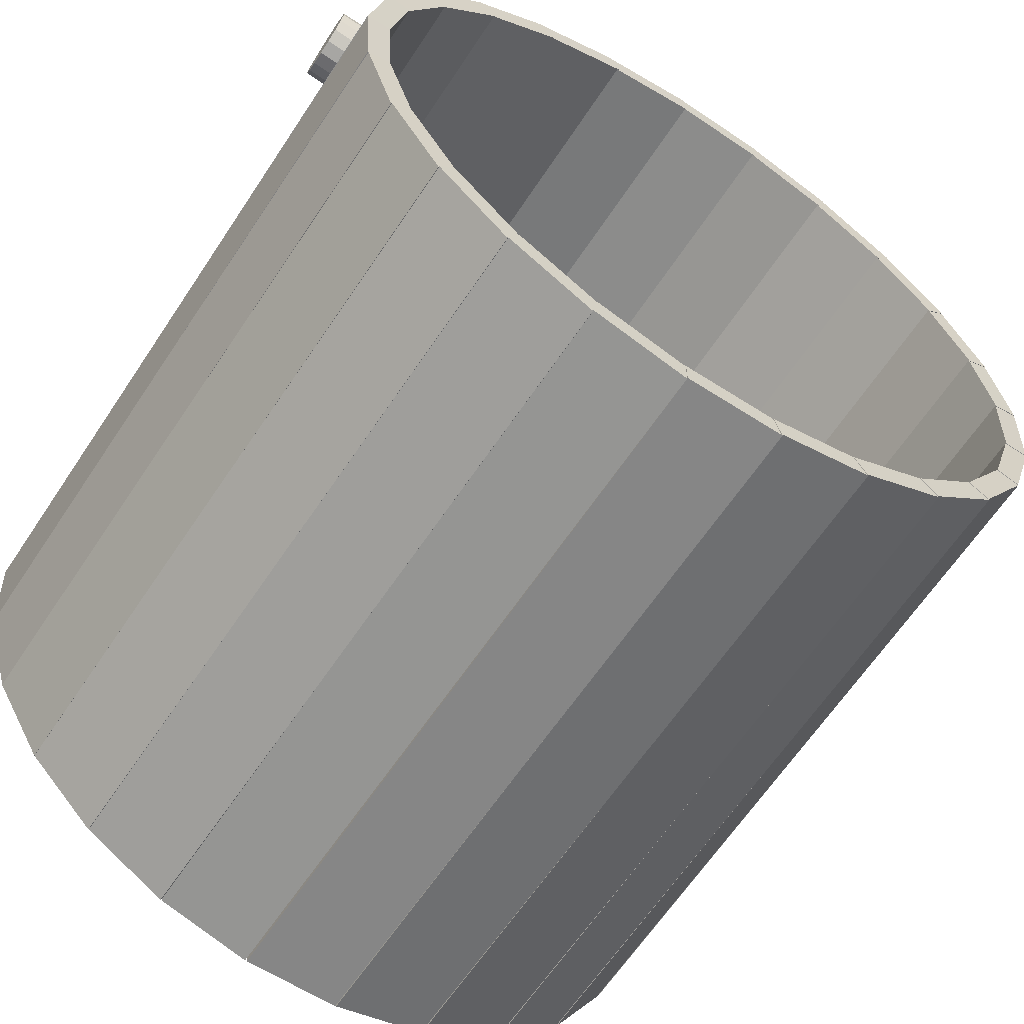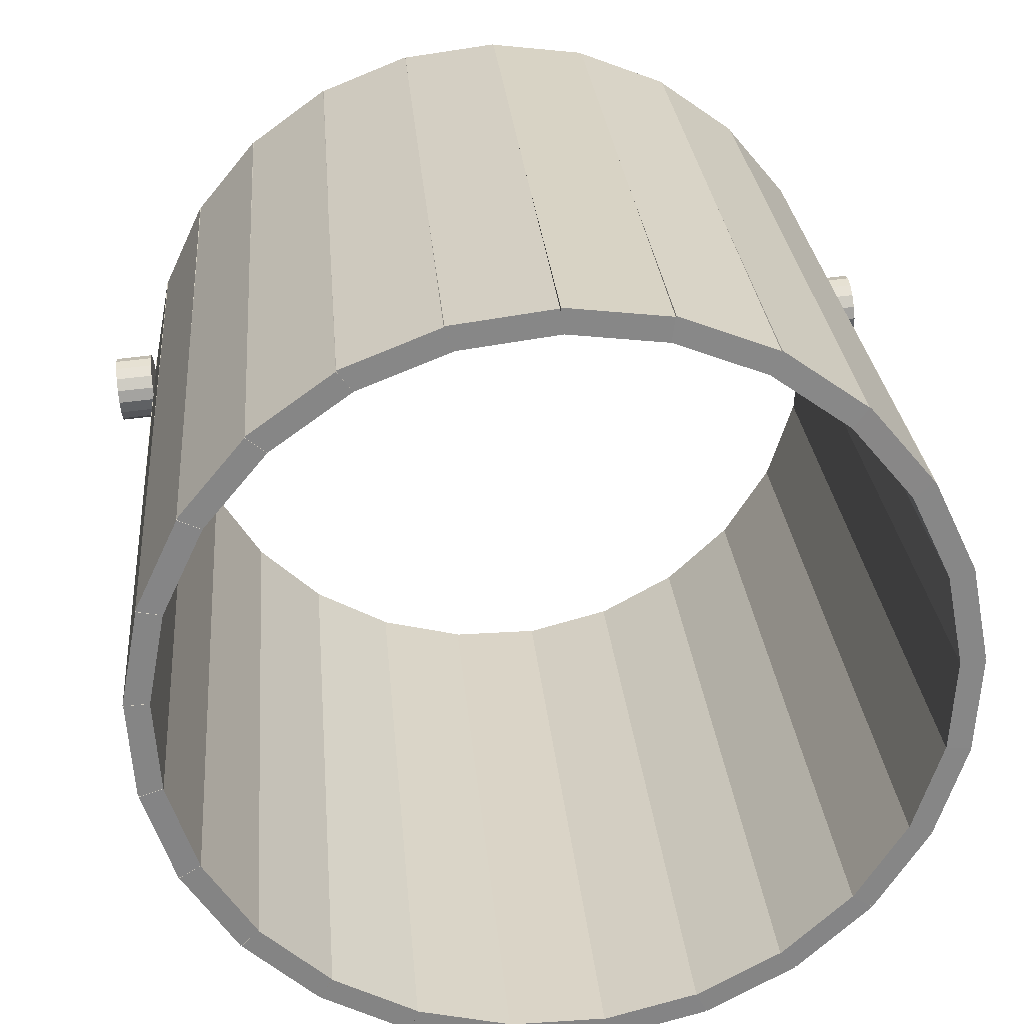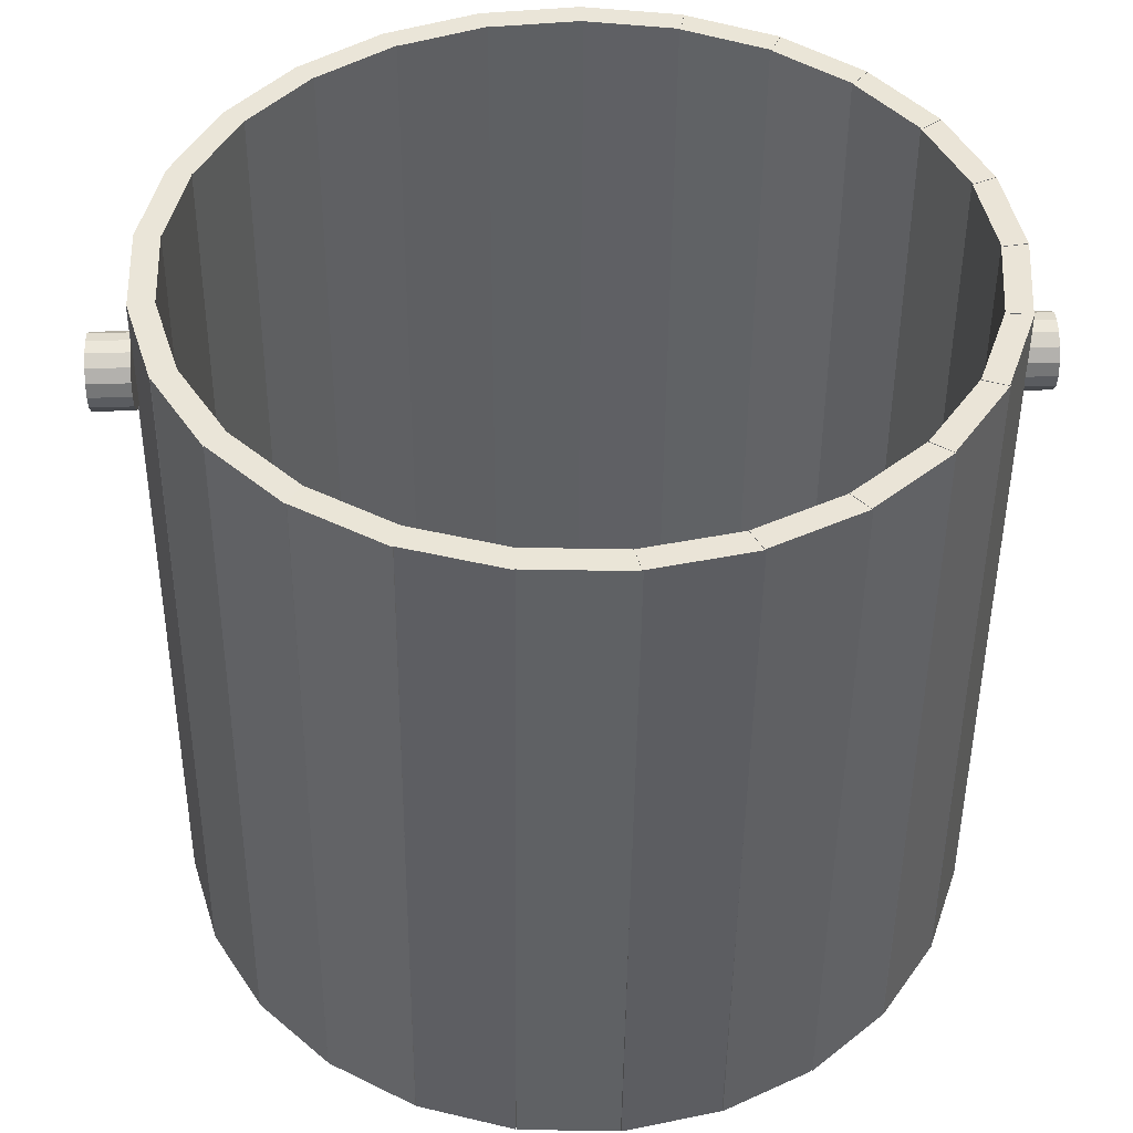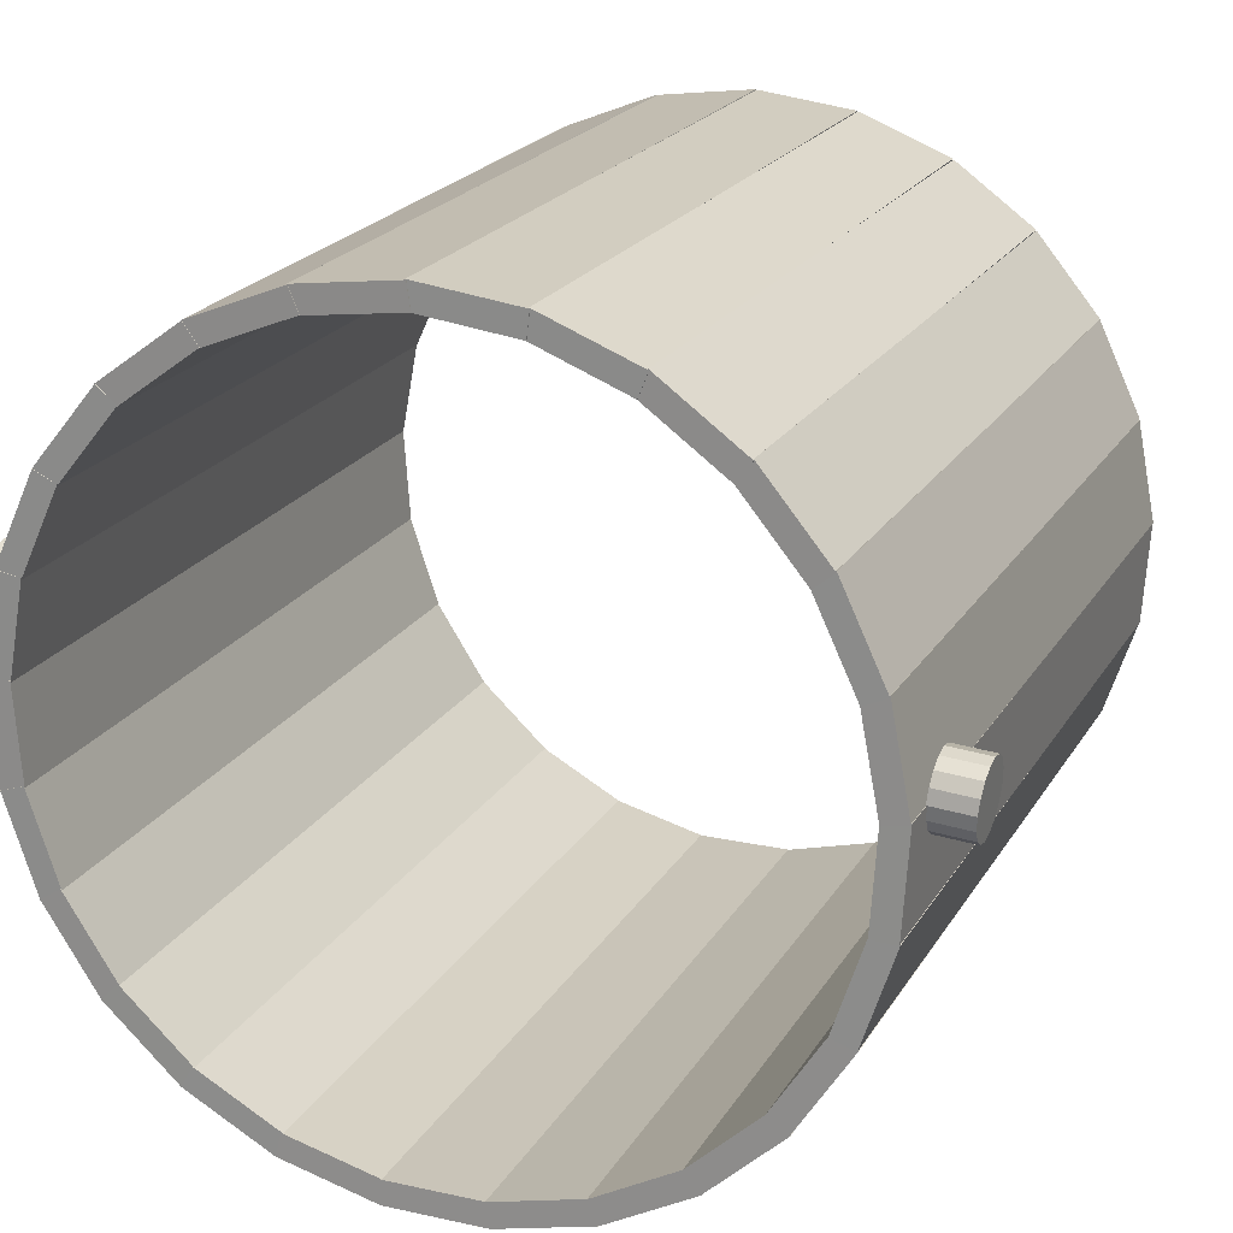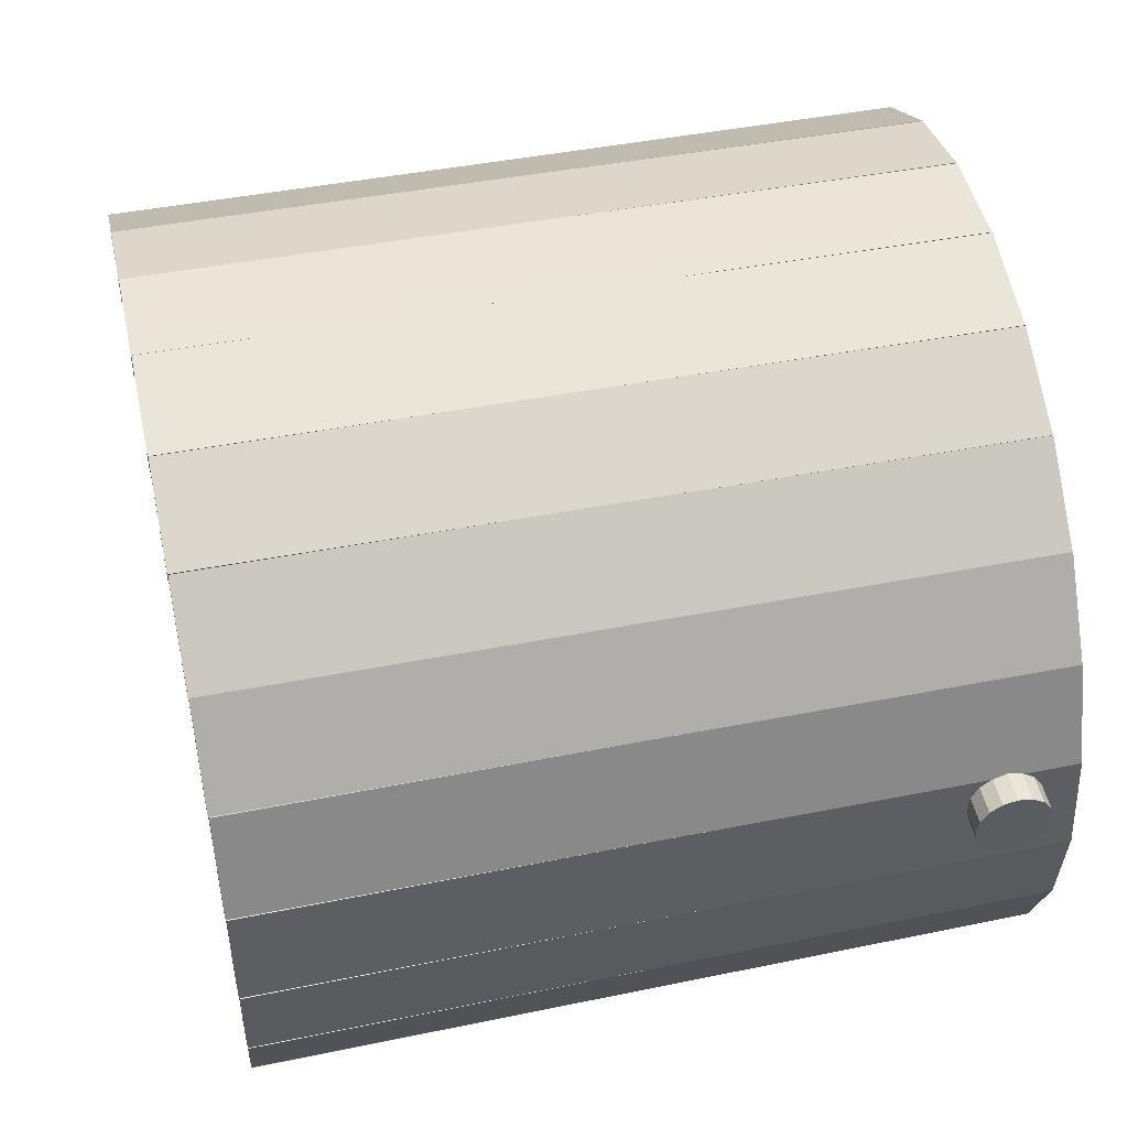
<metadata>
{"format":"obj","ext":"obj","renderer":"f3d","projection":"perspective","resolution":1024,"background":"white","views":[{"elev":-62.1,"azim":146.8,"up":"+Z"},{"elev":28.9,"azim":-5.5,"up":"+Z"},{"elev":44.8,"azim":-6.6,"up":"+Y"},{"elev":20.1,"azim":-158.1,"up":"+Z"},{"elev":53.0,"azim":77.4,"up":"+Z"}]}
</metadata>
<code>
o Cube_Cube.001
v -0.0843 -0.5303 -0.6322
v -0.0843 0.734 -0.6322
v -0.0843 -0.5303 -0.6738
v -0.0843 0.734 -0.6738
v 0.0859 -0.5303 -0.6322
v 0.0859 0.734 -0.6322
v 0.0859 -0.5303 -0.6738
v 0.0859 0.734 -0.6738
f 1 2 4 3
f 3 4 8 7
f 7 8 6 5
f 5 6 2 1
f 3 7 5 1
f 8 4 2 6
o Cube.001_Cube.002
v -0.2401 -0.529 -0.592
v -0.2505 -0.529 -0.6323
v -0.237 0.7353 -0.5906
v -0.07525 -0.5294 -0.6343
v -0.0856 -0.5293 -0.6746
v -0.0721 0.7349 -0.6329
v -0.08245 0.735 -0.6732
v -0.2473 0.7353 -0.6309
f 10 13 12 9
f 9 11 16 10
f 12 14 11 9
f 13 15 14 12
f 15 16 11 14
f 10 16 15 13
o Cube.002_Cube.003
v -0.381 -0.5275 -0.5143
v -0.4011 -0.5274 -0.5508
v -0.3745 0.7368 -0.5123
v -0.2319 -0.5282 -0.5963
v -0.2519 -0.528 -0.6328
v -0.2253 0.7362 -0.5943
v -0.2454 0.7363 -0.6308
v -0.3945 0.737 -0.5488
f 18 21 20 17
f 17 19 24 18
f 20 22 19 17
f 21 23 22 20
f 23 24 19 22
f 18 24 23 21
o Cube.003_Cube.004
v -0.4982 -0.5258 -0.4041
v -0.5267 -0.5255 -0.4345
v -0.4882 0.7385 -0.4023
v -0.3741 -0.5266 -0.5205
v -0.4026 -0.5264 -0.5509
v -0.3641 0.7377 -0.5188
v -0.3926 0.7379 -0.5491
v -0.5167 0.7387 -0.4327
f 26 29 28 25
f 25 27 32 26
f 28 30 27 25
f 29 31 30 28
f 31 32 27 30
f 26 32 31 29
o Cube.004_Cube.005
v -0.5843 -0.5241 -0.2682
v -0.6195 -0.5237 -0.2905
v -0.5711 0.7402 -0.2675
v -0.4931 -0.5249 -0.4118
v -0.5282 -0.5246 -0.4342
v -0.4798 0.7393 -0.4111
v -0.5149 0.7397 -0.4335
v -0.6062 0.7406 -0.2898
f 34 37 36 33
f 33 35 40 34
f 36 38 35 33
f 37 39 38 36
f 39 40 35 38
f 34 40 39 37
o Cube.005_Cube.006
v -0.634 -0.5224 -0.1151
v -0.6736 -0.5219 -0.128
v -0.6178 0.7419 -0.1163
v -0.5813 -0.5232 -0.2769
v -0.6209 -0.5227 -0.2898
v -0.5651 0.741 -0.2781
v -0.6047 0.7415 -0.291
v -0.6574 0.7424 -0.1292
f 42 45 44 41
f 41 43 48 42
f 44 46 43 41
f 45 47 46 44
f 47 48 43 46
f 42 48 47 45
o Cube.006_Cube.007
v -0.644 -0.5208 0.04551
v -0.6855 -0.5202 0.04286
v -0.6255 0.7434 0.04175
v -0.6332 -0.5215 -0.1243
v -0.6747 -0.5209 -0.127
v -0.6146 0.7427 -0.1281
v -0.6562 0.7433 -0.1308
v -0.667 0.744 0.03911
f 50 53 52 49
f 49 51 56 50
f 52 54 51 49
f 53 55 54 52
f 55 56 51 54
f 50 56 55 53
o Cube.007_Cube.008
v -0.6137 -0.5195 0.2036
v -0.6547 -0.5188 0.2113
v -0.5936 0.7446 0.1968
v -0.6455 -0.5199 0.03634
v -0.6864 -0.5192 0.04411
v -0.6253 0.7442 0.02953
v -0.6663 0.7449 0.0373
v -0.6345 0.7453 0.2045
f 58 61 60 57
f 57 59 64 58
f 60 62 59 57
f 61 63 62 60
f 63 64 59 62
f 58 64 63 61
o Cube.008_Cube.009
v -0.5452 -0.5185 0.3491
v -0.5829 -0.5178 0.3668
v -0.5242 0.7456 0.339
v -0.6175 -0.5186 0.1951
v -0.6552 -0.5178 0.2127
v -0.5965 0.7455 0.1849
v -0.6342 0.7463 0.2026
v -0.5619 0.7463 0.3567
f 66 69 68 65
f 65 67 72 66
f 68 70 67 65
f 69 71 70 68
f 71 72 67 70
f 66 72 71 69
o Cube.009_Cube.010
v -0.4426 -0.518 0.4731
v -0.4747 -0.5172 0.4996
v -0.4216 0.7461 0.4595
v -0.5509 -0.5176 0.3418
v -0.583 -0.5168 0.3683
v -0.53 0.7465 0.3282
v -0.5621 0.7473 0.3547
v -0.4538 0.7469 0.486
f 74 77 76 73
f 73 75 80 74
f 76 78 75 73
f 77 79 78 76
f 79 80 75 78
f 74 80 79 77
o Cube.010_Cube.011
v -0.3124 -0.5179 0.5677
v -0.3369 -0.517 0.6013
v -0.2923 0.7462 0.5507
v -0.45 -0.517 0.4675
v -0.4745 -0.5162 0.5011
v -0.4299 0.747 0.4505
v -0.4544 0.7479 0.4841
v -0.3169 0.747 0.5844
f 82 85 84 81
f 81 83 88 82
f 84 86 83 81
f 85 87 86 84
f 87 88 83 86
f 82 88 87 85
o Cube.011_Cube.012
v -0.1628 -0.5182 0.6269
v -0.1781 -0.5173 0.6656
v -0.1444 0.7459 0.6069
v -0.3209 -0.5169 0.564
v -0.3363 -0.516 0.6027
v -0.3026 0.7472 0.5441
v -0.318 0.748 0.5828
v -0.1598 0.7467 0.6456
f 90 93 92 89
f 89 91 96 90
f 92 94 91 89
f 93 95 94 92
f 95 96 91 94
f 90 96 95 93
o Cube.012_Cube.013
v -0.003124 -0.5189 0.6471
v -0.008398 -0.5181 0.6884
v 0.01282 0.7451 0.6246
v -0.1719 -0.5171 0.6255
v -0.1772 -0.5163 0.6668
v -0.156 0.7469 0.603
v -0.1613 0.7477 0.6443
v 0.007544 0.7459 0.6659
f 98 101 100 97
f 97 99 104 98
f 100 102 99 97
f 101 103 102 100
f 103 104 99 102
f 98 104 103 101
o Cube.013_Cube.014
v 0.1565 -0.52 0.627
v 0.1617 -0.5193 0.6683
v 0.1695 0.744 0.6027
v -0.01236 -0.5179 0.648
v -0.007197 -0.5171 0.6894
v 0.000644 0.7462 0.6237
v 0.005805 0.7469 0.6651
v 0.1747 0.7448 0.644
f 106 109 108 105
f 105 107 112 106
f 108 110 107 105
f 109 111 110 108
f 111 112 107 110
f 106 112 111 109
o Cube.014_Cube.015
v 0.3062 -0.5214 0.5678
v 0.3214 -0.5207 0.6066
v 0.3159 0.7426 0.5425
v 0.1478 -0.5189 0.6302
v 0.1631 -0.5183 0.6689
v 0.1575 0.7451 0.6048
v 0.1728 0.7458 0.6436
v 0.3311 0.7433 0.5812
f 114 117 116 113
f 113 115 120 114
f 116 118 115 113
f 117 119 118 116
f 119 120 115 118
f 114 120 119 117
o Cube.015_Cube.016
v 0.4364 -0.523 0.4733
v 0.4608 -0.5225 0.507
v 0.4426 0.741 0.4478
v 0.2985 -0.5203 0.5731
v 0.3229 -0.5198 0.6068
v 0.3048 0.7437 0.5476
v 0.3292 0.7443 0.5813
v 0.4671 0.7416 0.4815
f 122 125 124 121
f 121 123 128 122
f 124 126 123 121
f 125 127 126 124
f 127 128 123 126
f 122 128 127 125
o Cube.016_Cube.017
v 0.539 -0.5248 0.3494
v 0.5711 -0.5243 0.376
v 0.5419 0.7393 0.3245
v 0.4303 -0.522 0.4803
v 0.4623 -0.5215 0.5069
v 0.4332 0.7421 0.4555
v 0.4652 0.7426 0.4821
v 0.5739 0.7398 0.3512
f 130 133 132 129
f 129 131 136 130
f 132 134 131 129
f 133 135 134 132
f 135 136 131 134
f 130 136 135 133
o Cube.017_Cube.018
v 0.6076 -0.5265 0.2038
v 0.6453 -0.5262 0.2216
v 0.6074 0.7376 0.1805
v 0.5349 -0.5237 0.3577
v 0.5725 -0.5234 0.3755
v 0.5346 0.7404 0.3343
v 0.5723 0.7408 0.3522
v 0.645 0.7379 0.1983
f 138 141 140 137
f 137 139 144 138
f 140 142 139 137
f 141 143 142 140
f 143 144 139 142
f 138 144 143 141
o Cube.018_Cube.019
v 0.6379 -0.5282 0.0458
v 0.6788 -0.5279 0.05369
v 0.635 0.736 0.02471
v 0.6057 -0.5254 0.2129
v 0.6466 -0.5252 0.2208
v 0.6028 0.7387 0.1918
v 0.6437 0.7389 0.1997
v 0.6759 0.7362 0.03259
f 146 149 148 145
f 145 147 152 146
f 148 150 147 145
f 149 151 150 148
f 151 152 147 150
f 146 152 151 149
o Cube.019_Cube.020
v 0.628 -0.5296 -0.1148
v 0.6696 -0.5295 -0.1173
v 0.6231 0.7346 -0.1331
v 0.6383 -0.5271 0.05507
v 0.6799 -0.527 0.05255
v 0.6334 0.7371 0.0368
v 0.675 0.7372 0.03427
v 0.6646 0.7347 -0.1356
f 154 157 156 153
f 153 155 160 154
f 156 158 155 153
f 157 159 158 156
f 159 160 155 158
f 154 160 159 157
o Cube.020_Cube.021
v 0.5784 -0.5307 -0.2679
v 0.6181 -0.5307 -0.2807
v 0.5723 0.7335 -0.2829
v 0.6306 -0.5285 -0.1059
v 0.6703 -0.5285 -0.1187
v 0.6245 0.7357 -0.121
v 0.6641 0.7357 -0.1337
v 0.6119 0.7335 -0.2957
f 162 165 164 161
f 161 163 168 162
f 164 166 163 161
f 165 167 166 164
f 167 168 163 166
f 162 168 167 165
o Cube.021_Cube.022
v 0.4924 -0.5315 -0.4039
v 0.5276 -0.5315 -0.4261
v 0.4858 0.7328 -0.4155
v 0.5832 -0.5297 -0.2599
v 0.6184 -0.5297 -0.2822
v 0.5766 0.7345 -0.2715
v 0.6119 0.7345 -0.2938
v 0.521 0.7327 -0.4377
f 170 173 172 169
f 169 171 176 170
f 172 174 171 169
f 173 175 174 172
f 175 176 171 174
f 170 176 175 173
o Cube.022_Cube.023
v 0.3752 -0.5319 -0.5142
v 0.4038 -0.5319 -0.5445
v 0.3691 0.7324 -0.5223
v 0.499 -0.5305 -0.3973
v 0.5276 -0.5306 -0.4276
v 0.4929 0.7338 -0.4055
v 0.5215 0.7337 -0.4358
v 0.3977 0.7324 -0.5526
f 178 181 180 177
f 177 179 184 178
f 180 182 179 177
f 181 183 182 180
f 183 184 179 182
f 178 184 183 181
o Cube.023_Cube.024
v 0.2343 -0.5318 -0.5919
v 0.2545 -0.5318 -0.6283
v 0.2295 0.7325 -0.5969
v 0.3832 -0.5309 -0.5095
v 0.4034 -0.5309 -0.5459
v 0.3784 0.7334 -0.5145
v 0.3986 0.7334 -0.5509
v 0.2497 0.7325 -0.6333
f 186 189 188 185
f 185 187 192 186
f 188 190 187 185
f 189 191 190 188
f 191 192 187 190
f 186 192 191 189
o Cube.024_Cube.025
v 0.0785 -0.5312 -0.6322
v 0.08897 -0.5313 -0.6725
v 0.07578 0.7331 -0.6344
v 0.2432 -0.5308 -0.5894
v 0.2537 -0.5309 -0.6297
v 0.2405 0.7335 -0.5916
v 0.251 0.7335 -0.6319
v 0.08625 0.733 -0.6747
f 194 197 196 193
f 193 195 200 194
f 196 198 195 193
f 197 199 198 196
f 199 200 195 198
f 194 200 199 197
o Cylinder
v 0.6295 0.683 0.1451
v 0.6965 0.683 0.1501
v 0.6312 0.6785 0.1224
v 0.6982 0.6785 0.1275
v 0.6327 0.6657 0.1033
v 0.6996 0.6657 0.1083
v 0.6336 0.6464 0.09045
v 0.7006 0.6464 0.0955
v 0.634 0.6237 0.08595
v 0.701 0.6237 0.091
v 0.6336 0.601 0.09045
v 0.7006 0.601 0.0955
v 0.6327 0.5818 0.1033
v 0.6996 0.5818 0.1083
v 0.6312 0.5689 0.1224
v 0.6982 0.5689 0.1275
v 0.6295 0.5644 0.1451
v 0.6965 0.5644 0.1501
v 0.6278 0.5689 0.1677
v 0.6948 0.5689 0.1728
v 0.6264 0.5818 0.1869
v 0.6933 0.5818 0.1919
v 0.6254 0.601 0.1997
v 0.6924 0.601 0.2048
v 0.6251 0.6237 0.2042
v 0.692 0.6237 0.2093
v 0.6254 0.6464 0.1997
v 0.6924 0.6464 0.2048
v 0.6264 0.6657 0.1869
v 0.6933 0.6657 0.1919
v 0.6278 0.6785 0.1677
v 0.6948 0.6785 0.1728
f 201 202 204 203
f 203 204 206 205
f 205 206 208 207
f 207 208 210 209
f 209 210 212 211
f 211 212 214 213
f 213 214 216 215
f 215 216 218 217
f 217 218 220 219
f 219 220 222 221
f 221 222 224 223
f 223 224 226 225
f 225 226 228 227
f 227 228 230 229
f 204 202 232 230 228 226 224 222 220 218 216 214 212 210 208 206
f 229 230 232 231
f 231 232 202 201
f 201 203 205 207 209 211 213 215 217 219 221 223 225 227 229 231
o Cylinder.001
v -0.7335 0.683 0.03434
v -0.6665 0.683 0.03939
v -0.7318 0.6785 0.01171
v -0.6648 0.6785 0.01676
v -0.7303 0.6657 -0.007472
v -0.6634 0.6657 -0.002423
v -0.7294 0.6464 -0.02029
v -0.6624 0.6464 -0.01524
v -0.729 0.6237 -0.02479
v -0.662 0.6237 -0.01974
v -0.7294 0.601 -0.02029
v -0.6624 0.601 -0.01524
v -0.7303 0.5818 -0.007472
v -0.6634 0.5818 -0.002423
v -0.7318 0.5689 0.01171
v -0.6648 0.5689 0.01676
v -0.7335 0.5644 0.03434
v -0.6665 0.5644 0.03939
v -0.7352 0.5689 0.05697
v -0.6682 0.5689 0.06202
v -0.7366 0.5818 0.07615
v -0.6697 0.5818 0.0812
v -0.7376 0.601 0.08897
v -0.6706 0.601 0.09402
v -0.7379 0.6237 0.09347
v -0.671 0.6237 0.09852
v -0.7376 0.6464 0.08897
v -0.6706 0.6464 0.09402
v -0.7366 0.6657 0.07615
v -0.6697 0.6657 0.0812
v -0.7352 0.6785 0.05697
v -0.6682 0.6785 0.06202
f 233 234 236 235
f 235 236 238 237
f 237 238 240 239
f 239 240 242 241
f 241 242 244 243
f 243 244 246 245
f 245 246 248 247
f 247 248 250 249
f 249 250 252 251
f 251 252 254 253
f 253 254 256 255
f 255 256 258 257
f 257 258 260 259
f 259 260 262 261
f 236 234 264 262 260 258 256 254 252 250 248 246 244 242 240 238
f 261 262 264 263
f 263 264 234 233
f 233 235 237 239 241 243 245 247 249 251 253 255 257 259 261 263

</code>
